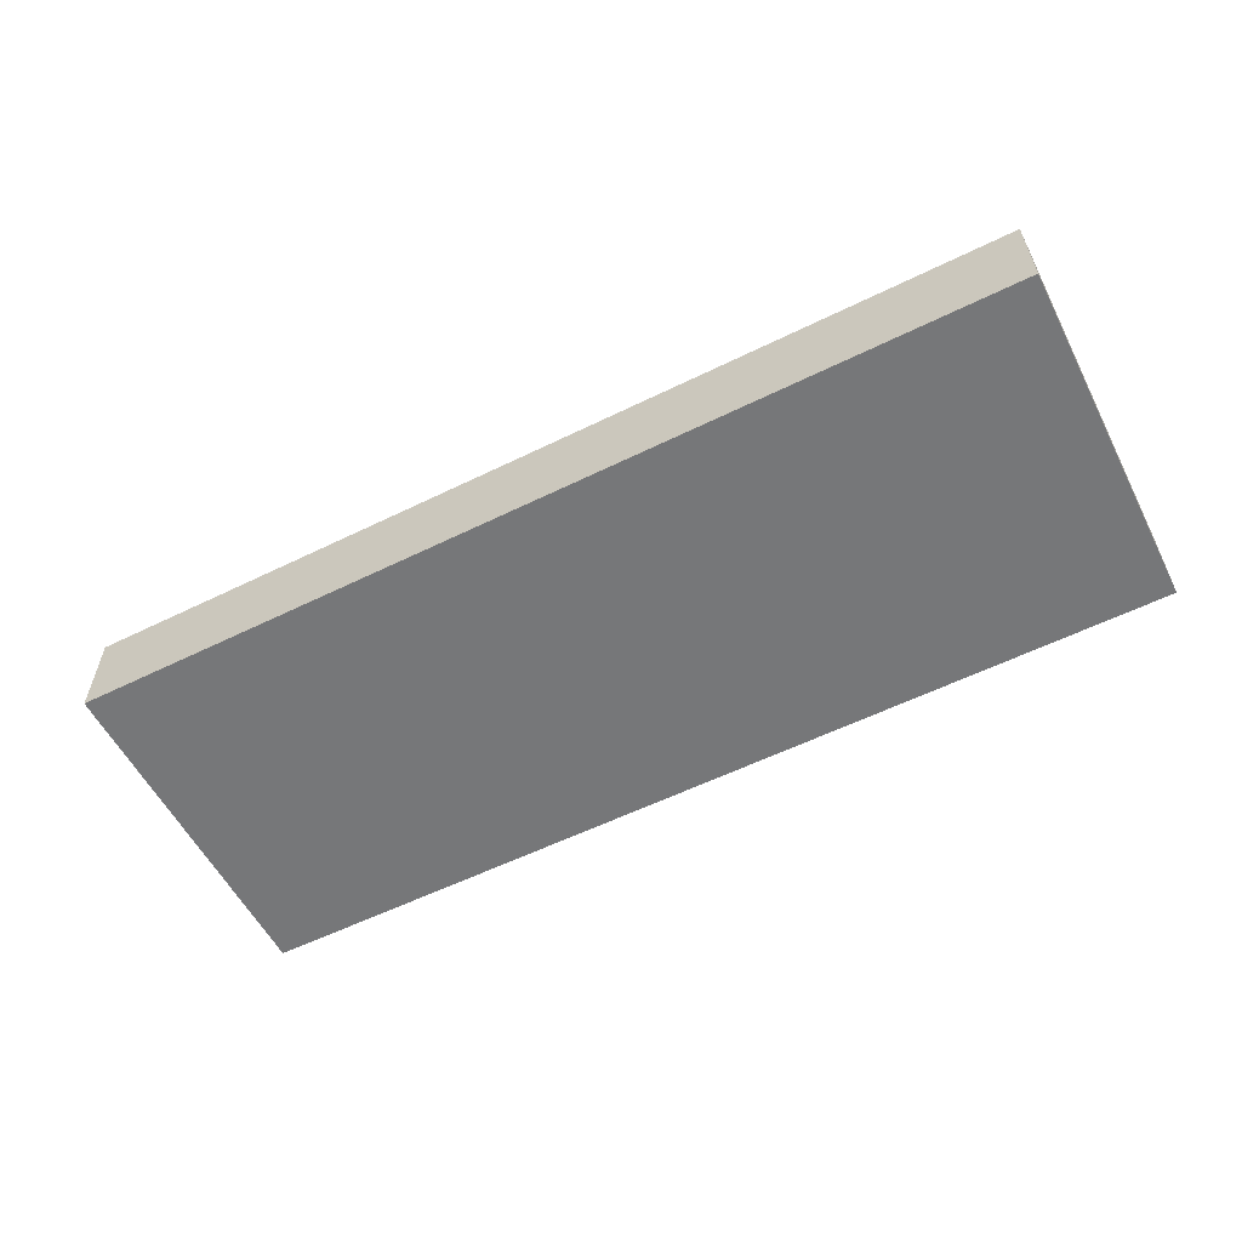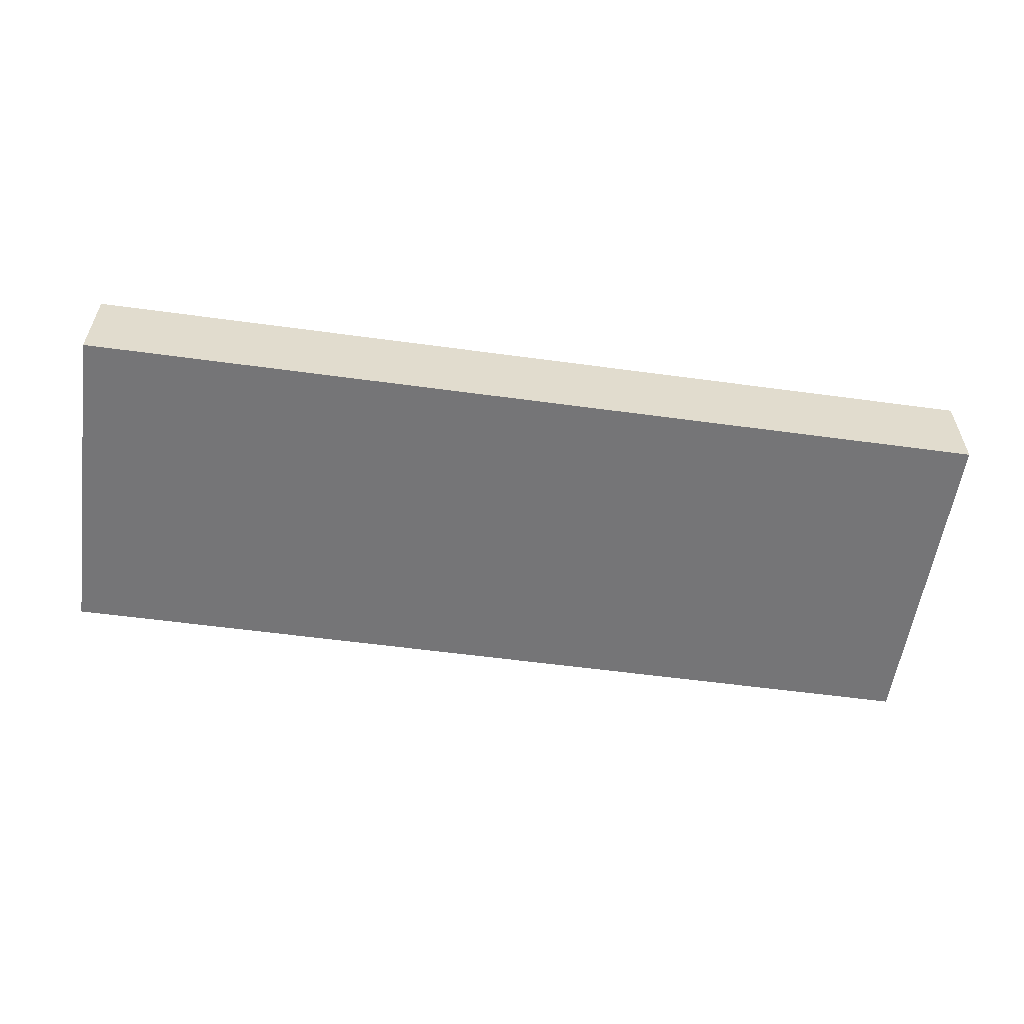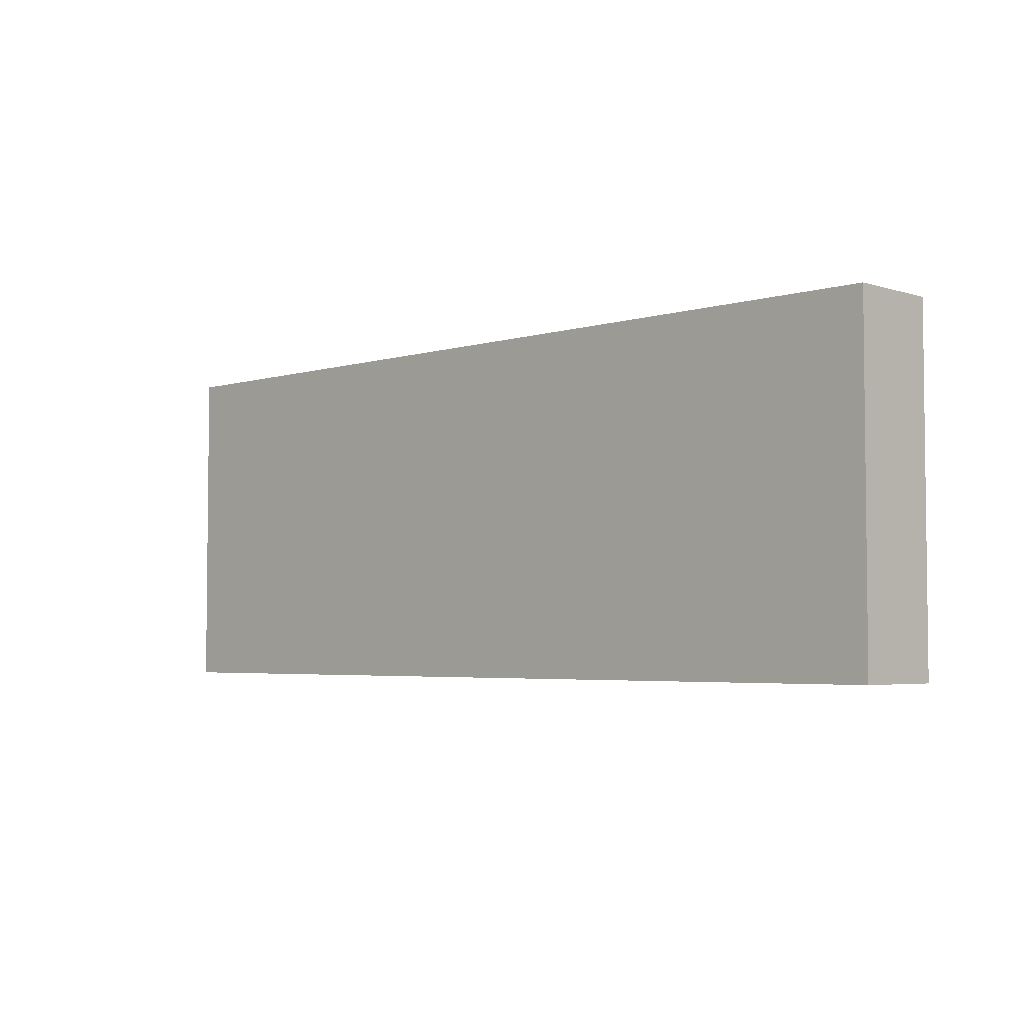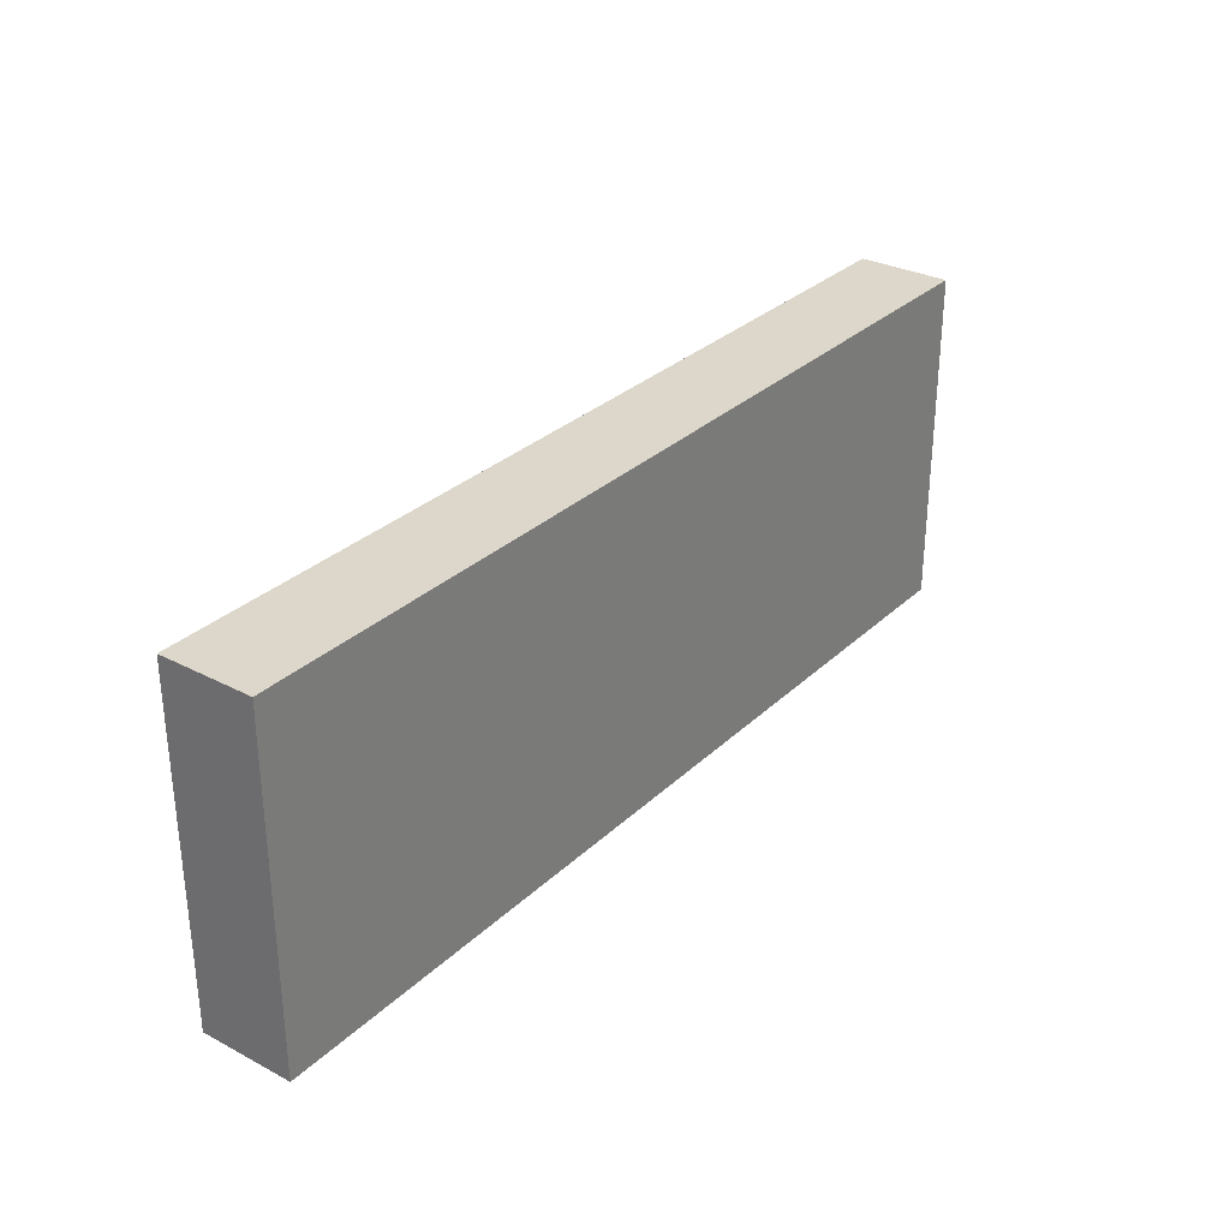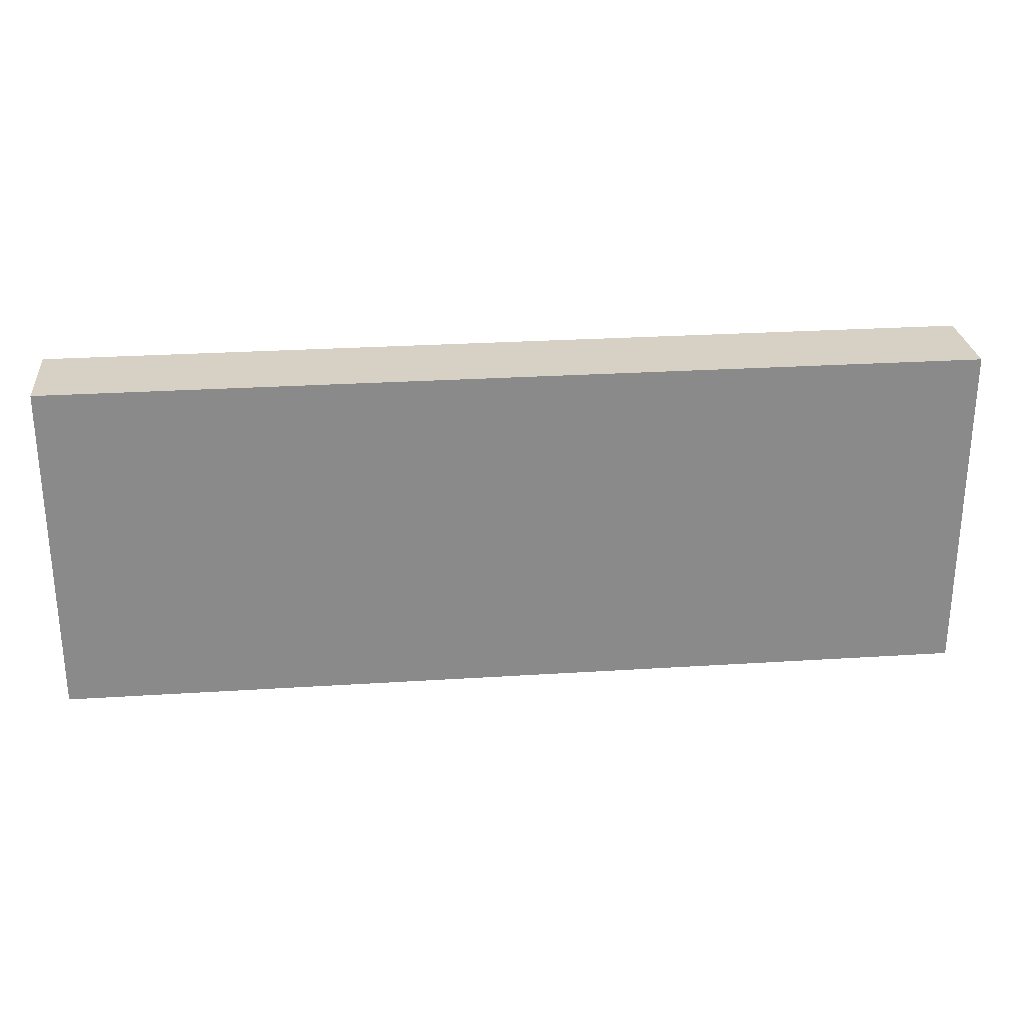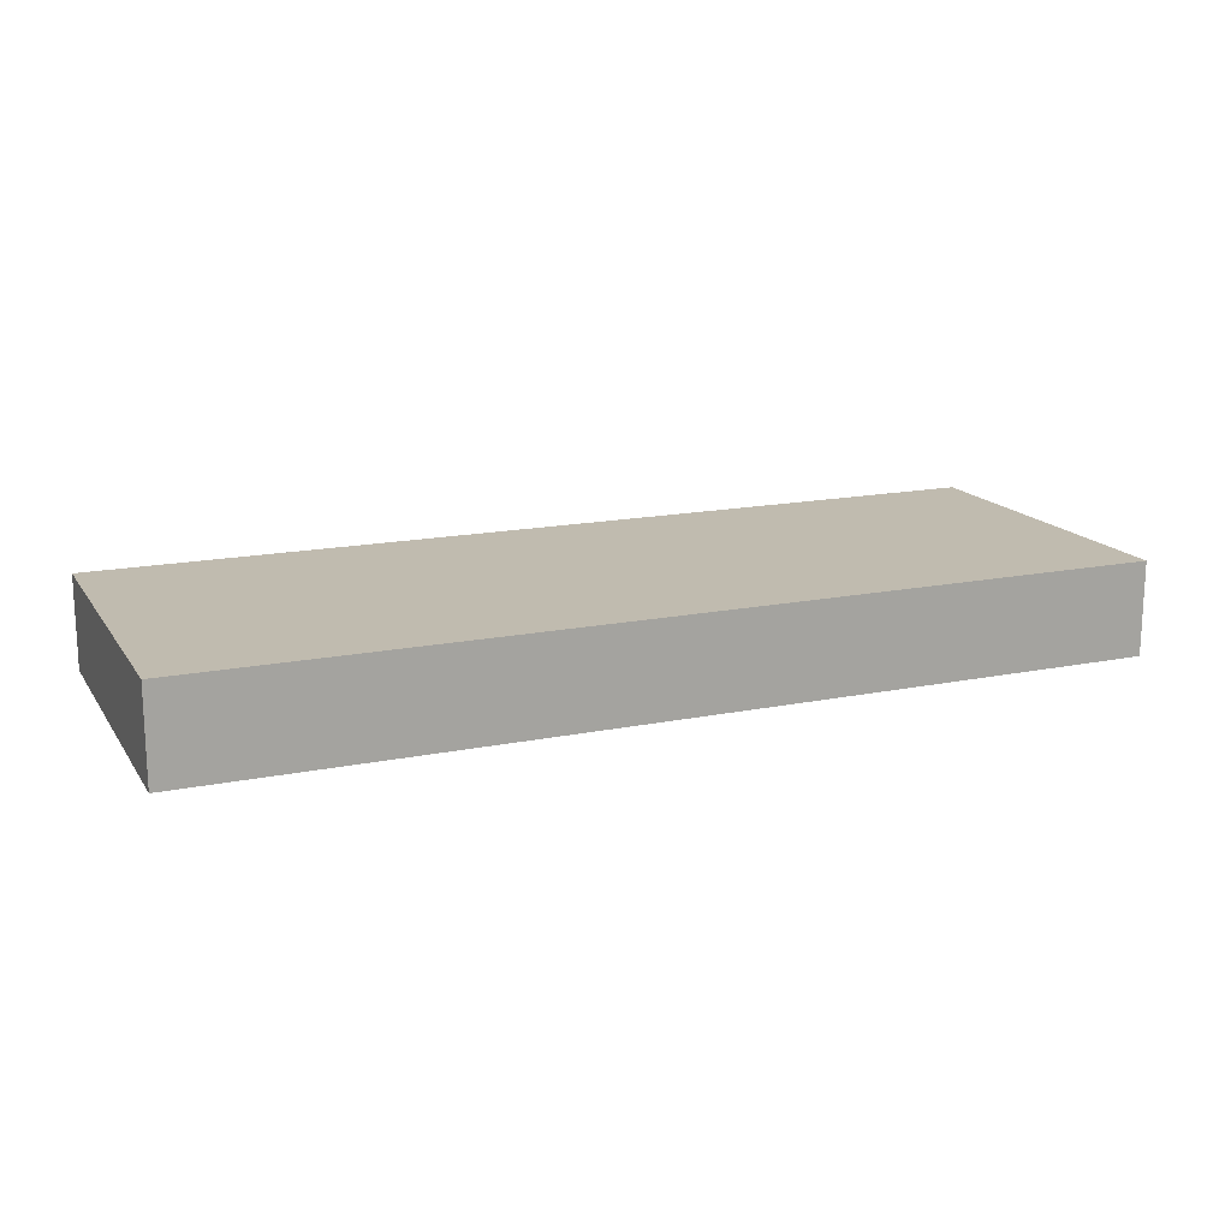
<metadata>
{"format":"obj","ext":"obj","renderer":"f3d","projection":"perspective","resolution":1024,"background":"white","views":[{"elev":-57.1,"azim":27.1,"up":"+Y"},{"elev":-56.6,"azim":-8.1,"up":"+Y"},{"elev":-4.0,"azim":44.6,"up":"+Z"},{"elev":30.4,"azim":-53.0,"up":"+Z"},{"elev":26.9,"azim":174.3,"up":"+Z"},{"elev":16.1,"azim":-22.8,"up":"+Y"}]}
</metadata>
<code>
o
v 0.7 2 -1.5
v 0.7 2 -2.6
v 0.7 2.2 -1.8
v 0.7 2.2 -1.9
v 0.7 2.2 -2.3
v 0.7 2.2 -2.4
v 0.7 2.3 -1.5
v 0.7 2.3 -1.8
v 0.7 2.3 -1.9
v 0.7 2.3 -2.3
v 0.7 2.3 -2.4
v 0.7 2.3 -2.6
v 3.7 2 -1.5
v 3.7 2 -2.6
v 3.7 2.3 -1.5
v 3.7 2.3 -2.6
v 0.7 2 -1.5
v 0.7 2.3 -1.5
v 3.7 2 -1.5
v 3.7 2.3 -1.5
v 0.7 2 -2.6
v 0.7 2.3 -2.6
v 3.7 2 -2.6
v 3.7 2.3 -2.6
v 0.7 2 -1.5
v 3.7 2 -1.5
v 0.7 2 -2.6
v 3.7 2 -2.6
v 0.7 2.3 -1.5
v 3.7 2.3 -1.5
v 0.7 2.3 -1.8
v 3.5 2.3 -1.8
v 0.7 2.3 -1.9
v 3.5 2.3 -1.9
v 0.7 2.3 -2.3
v 3 2.3 -2.3
v 0.7 2.3 -2.4
v 3 2.3 -2.4
v 0.7 2.3 -2.6
v 3.7 2.3 -2.6
f 3 2 1
f 4 2 3
f 5 2 4
f 6 2 5
f 7 3 1
f 8 4 3
f 8 3 7
f 9 5 4
f 9 4 8
f 10 6 5
f 10 5 9
f 11 2 6
f 11 6 10
f 12 2 11
f 13 14 15
f 15 14 16
f 19 18 17
f 20 18 19
f 21 22 23
f 23 22 24
f 27 26 25
f 28 26 27
f 29 30 31
f 31 30 32
f 31 32 33
f 32 30 34
f 33 32 34
f 33 34 35
f 35 34 36
f 35 36 37
f 36 34 38
f 37 36 38
f 37 38 39
f 34 30 40
f 39 38 40
f 38 34 40

</code>
